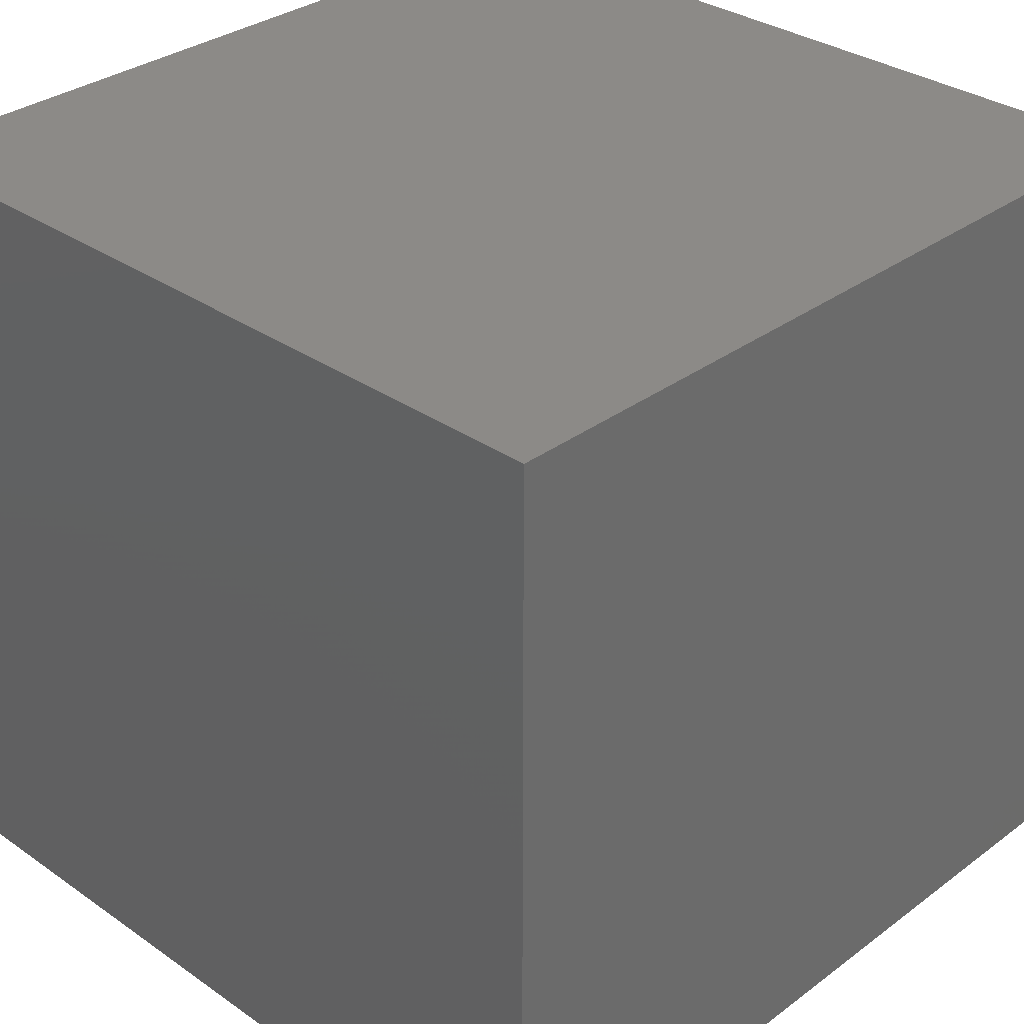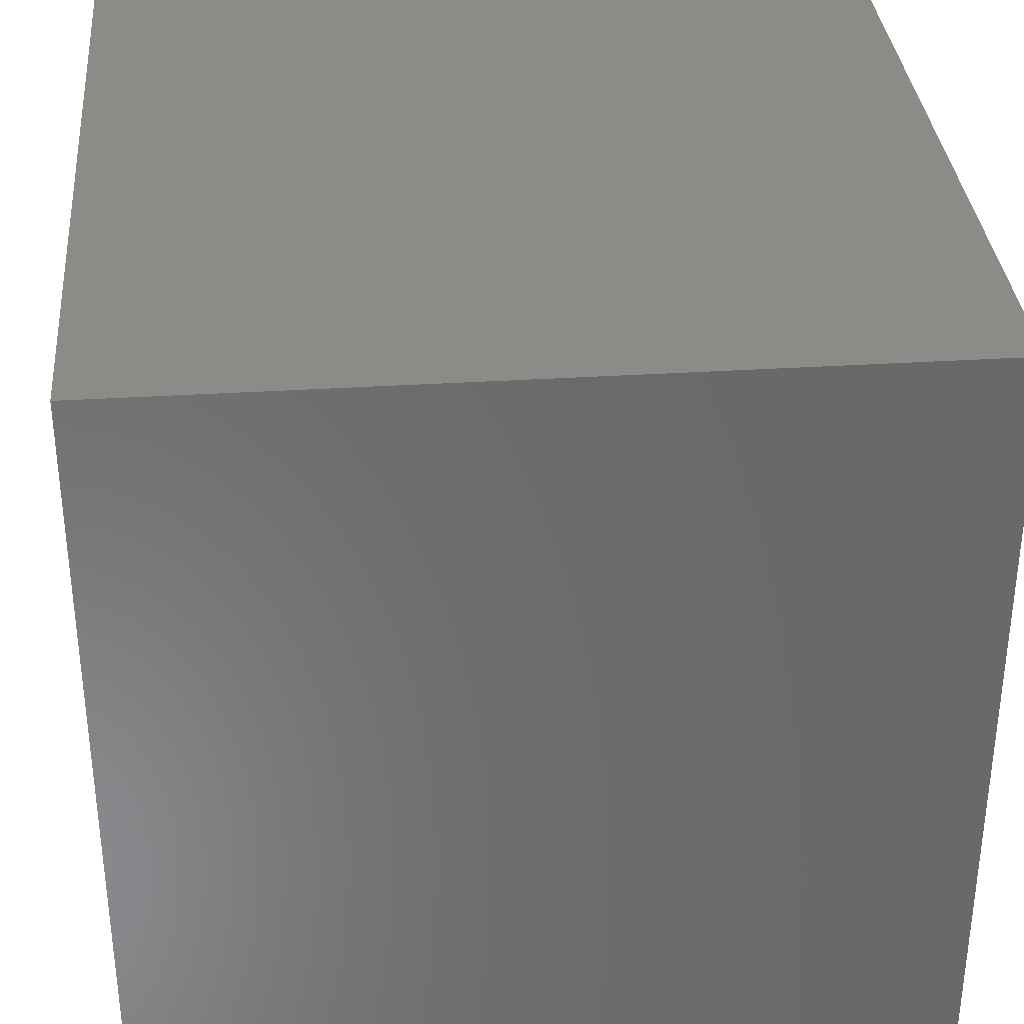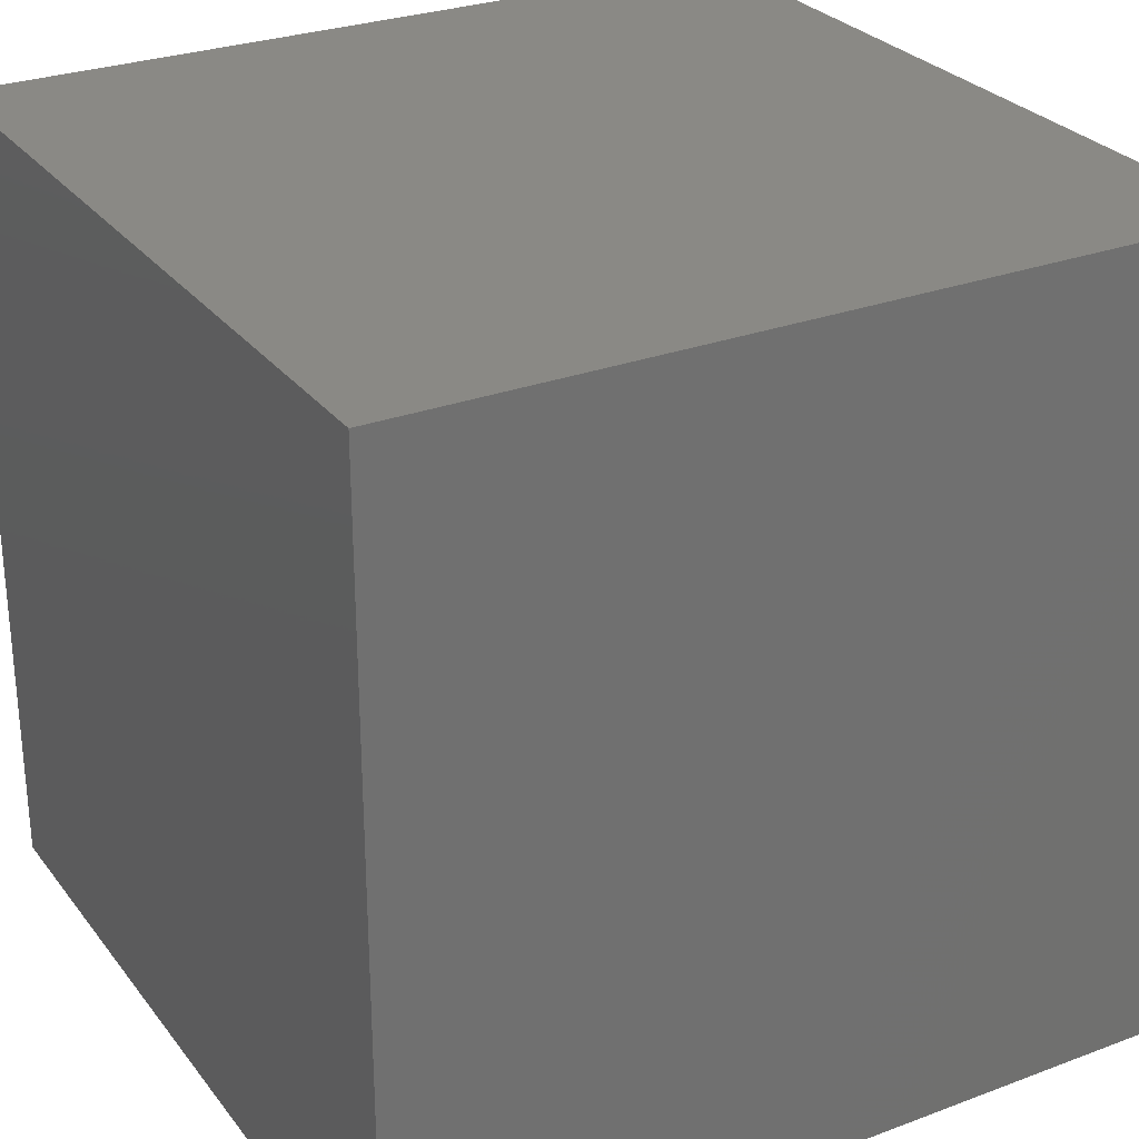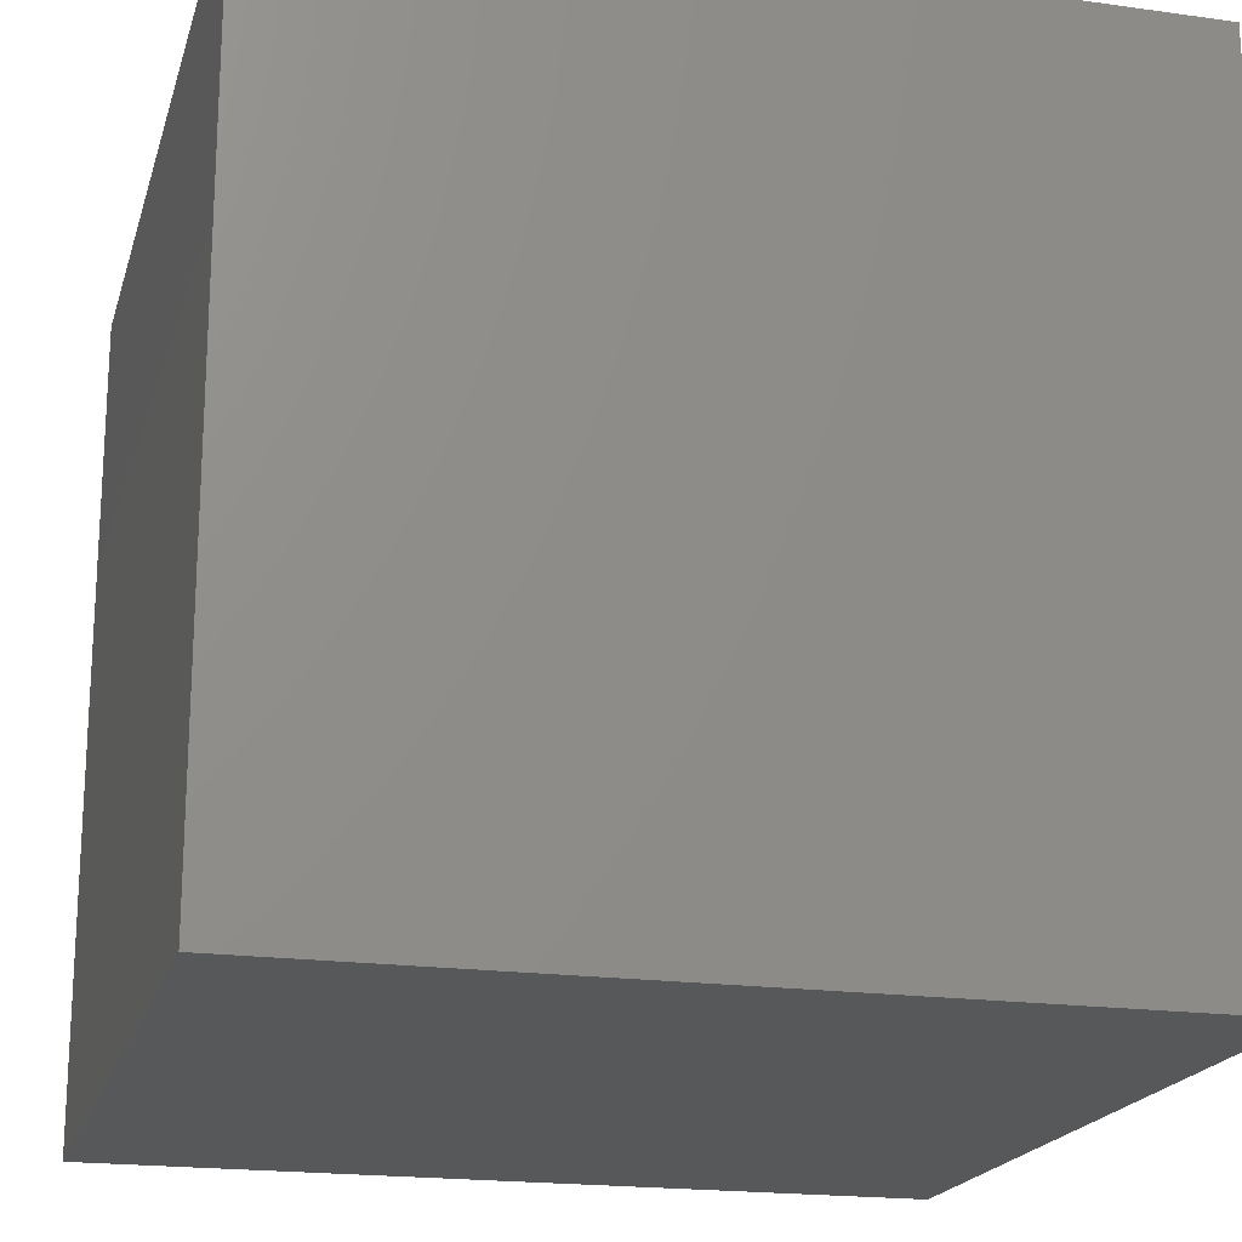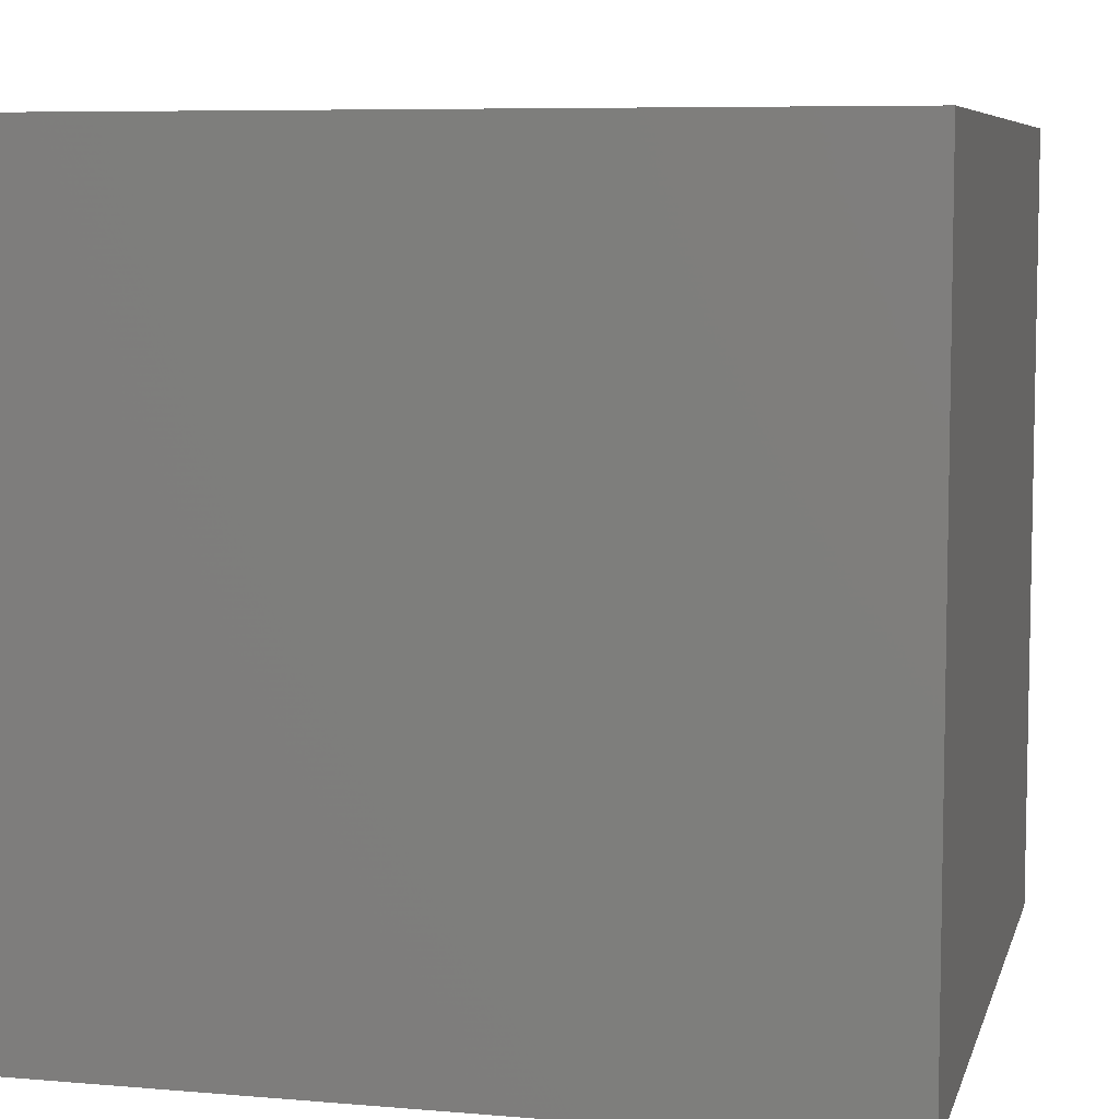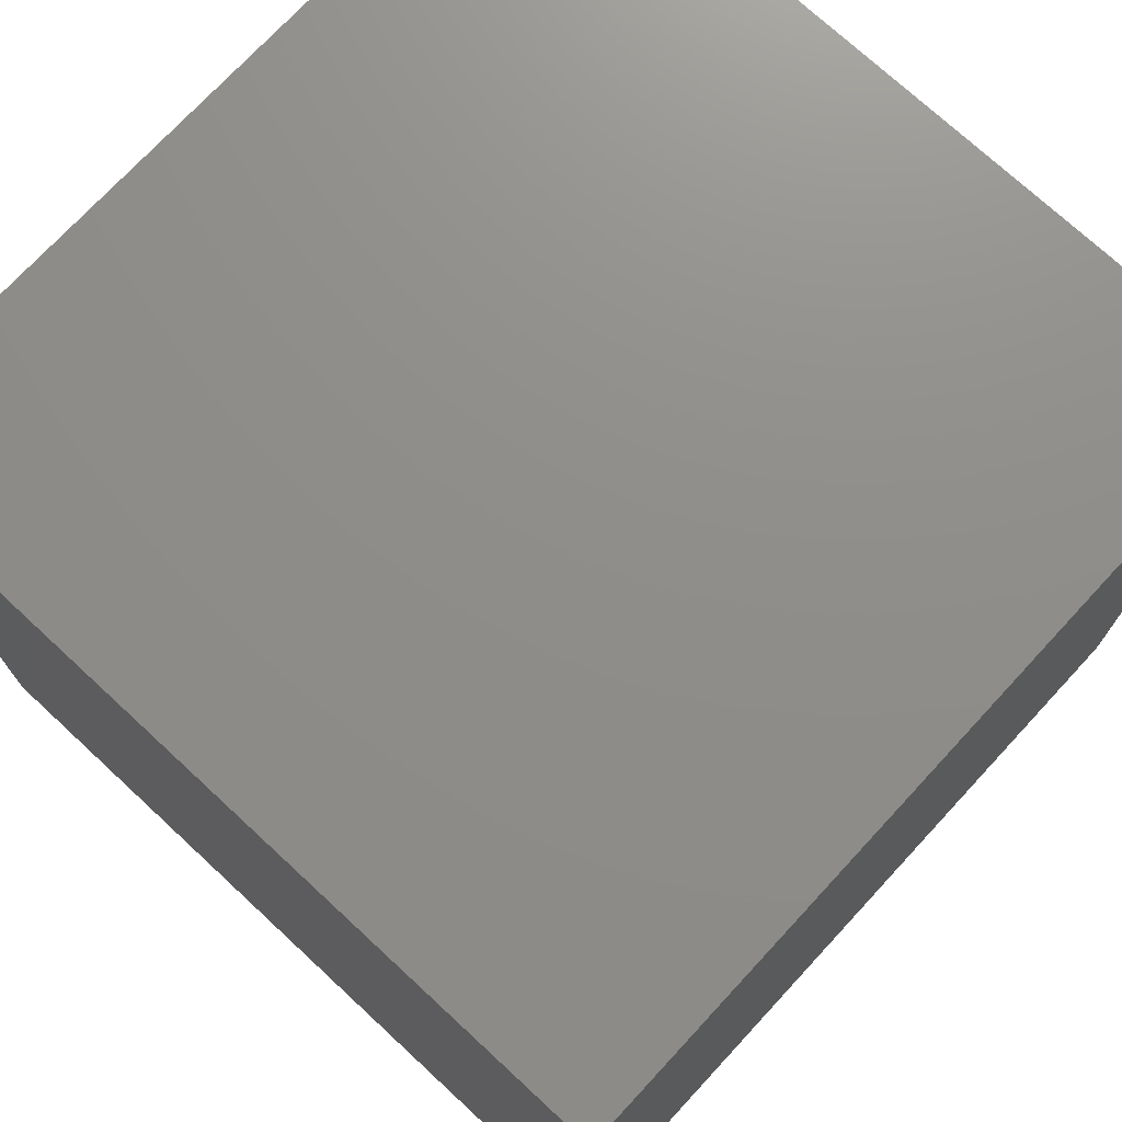
<metadata>
{"format":"stl","ext":"stl","renderer":"f3d","projection":"perspective","resolution":1024,"background":"white","views":[{"elev":32.3,"azim":134.1,"up":"+Z"},{"elev":34.2,"azim":-4.9,"up":"+Y"},{"elev":28.1,"azim":60.4,"up":"+Y"},{"elev":-19.5,"azim":75.4,"up":"+Y"},{"elev":7.2,"azim":103.8,"up":"+Z"},{"elev":73.7,"azim":-137.2,"up":"+Z"}]}
</metadata>
<code>
# stl→obj: 14 verts, 24 faces
v 0 0 0
v -1000 -1000 0
v -1000 1000 0
v 1000 -1000 0
v 1000 1000 0
v 0 0 2000
v -1000 -1000 2000
v 1000 -1000 2000
v 1000 1000 2000
v -1000 1000 2000
v 0 -1000 1000
v 0 1000 1000
v -1000 0 1000
v 1000 0 1000
f 1 2 3
f 1 4 2
f 1 5 4
f 1 3 5
f 6 7 8
f 6 8 9
f 6 9 10
f 6 10 7
f 11 7 2
f 11 2 4
f 11 4 8
f 11 8 7
f 12 5 3
f 12 3 10
f 12 10 9
f 12 9 5
f 13 2 7
f 13 7 10
f 13 10 3
f 13 3 2
f 14 4 5
f 14 5 9
f 14 9 8
f 14 8 4

</code>
